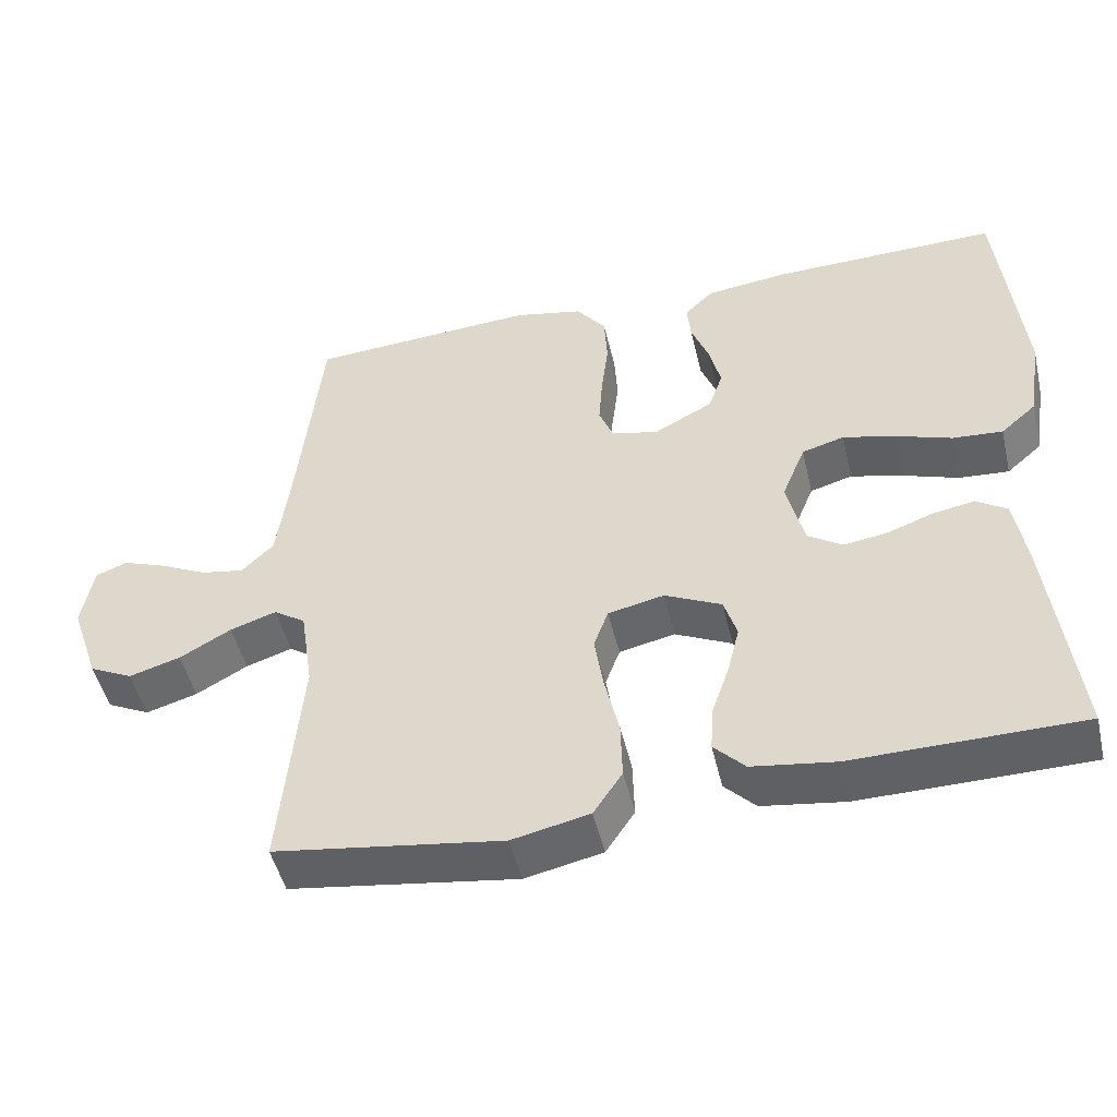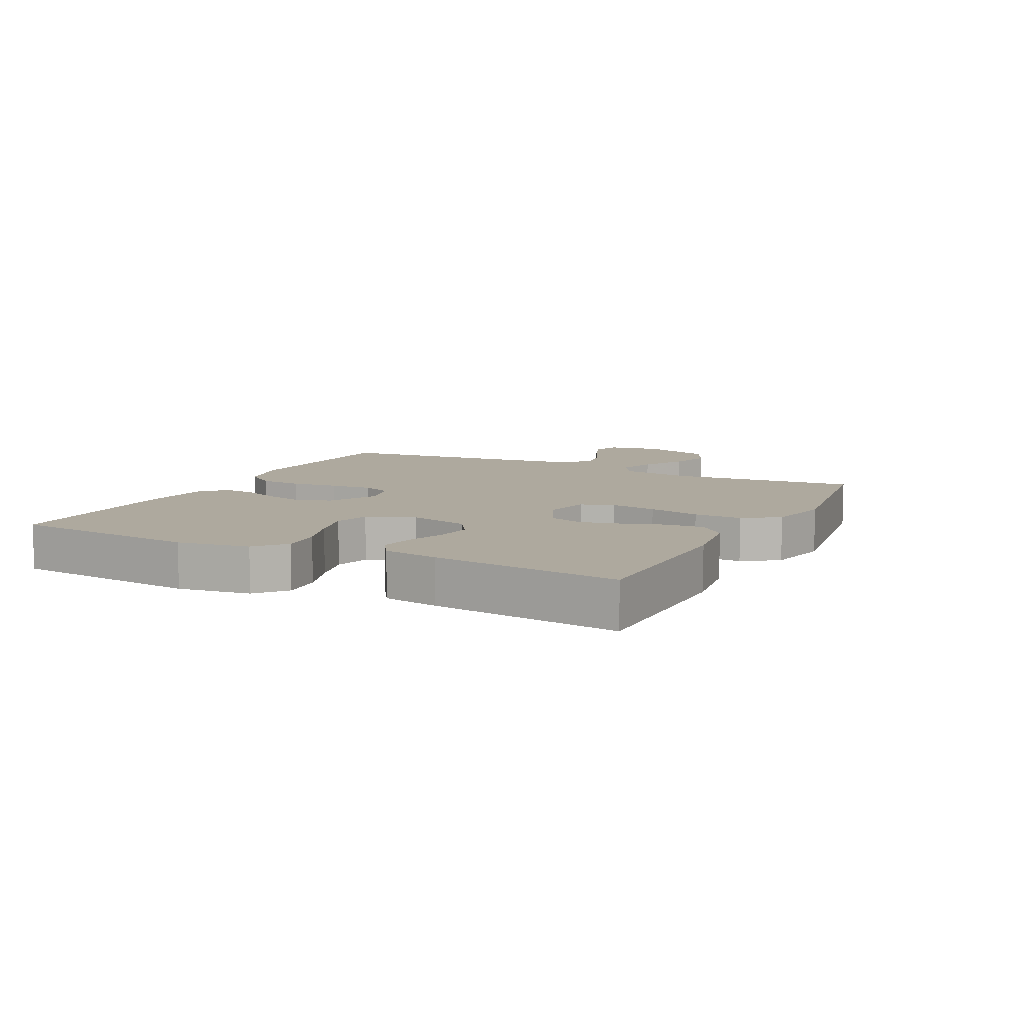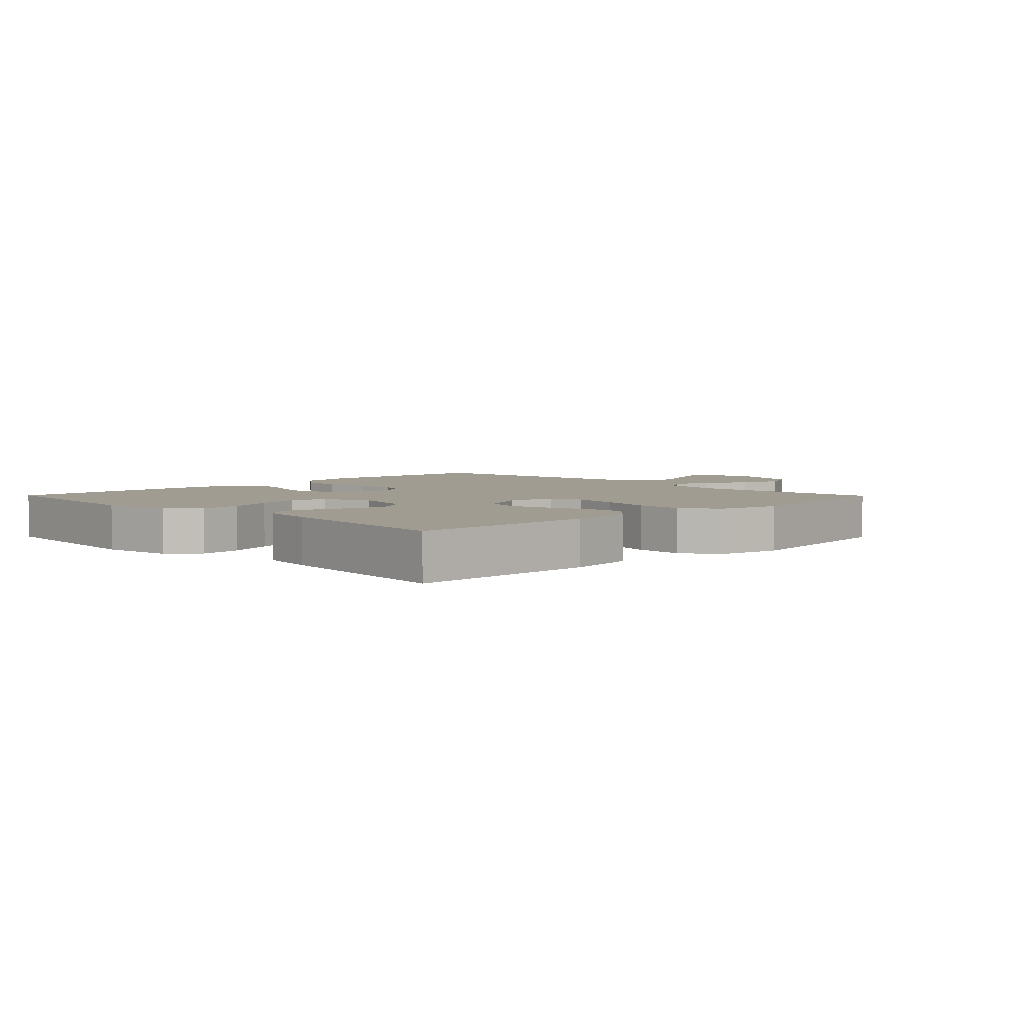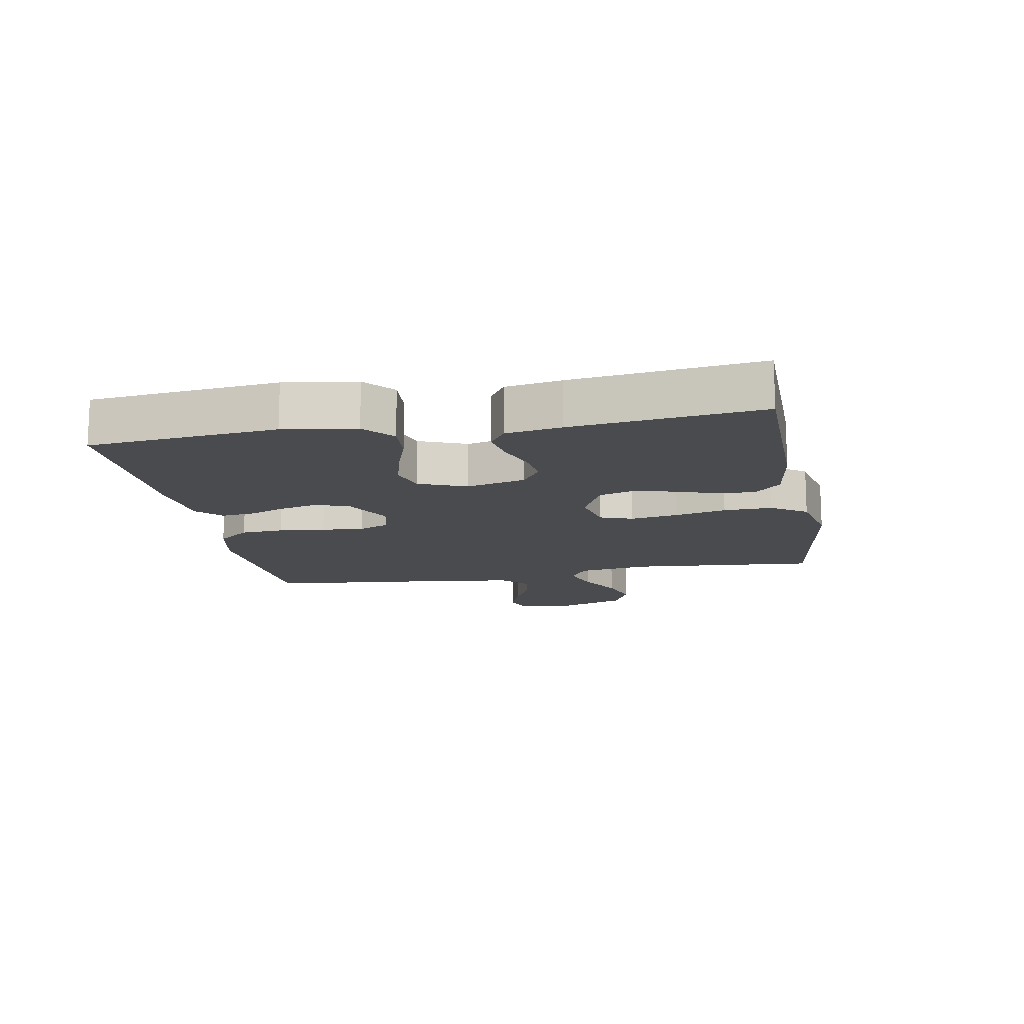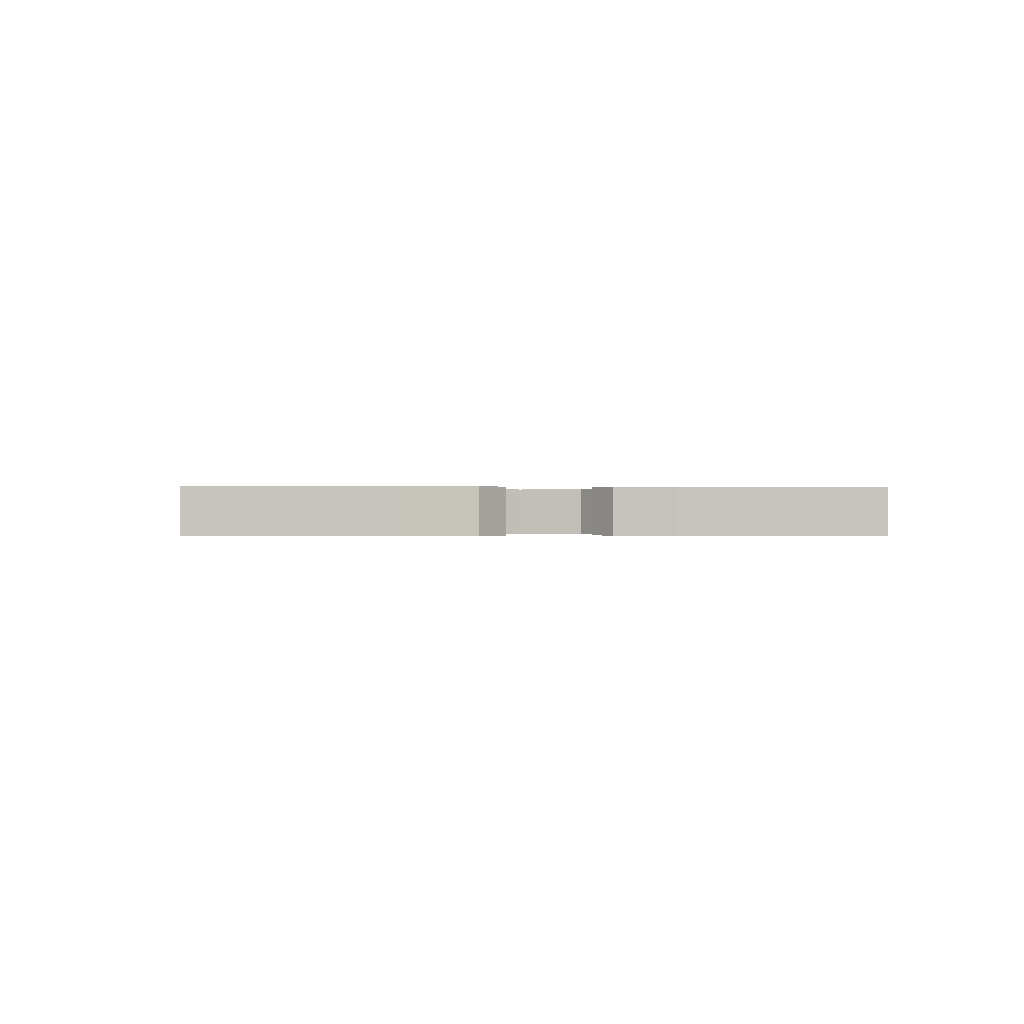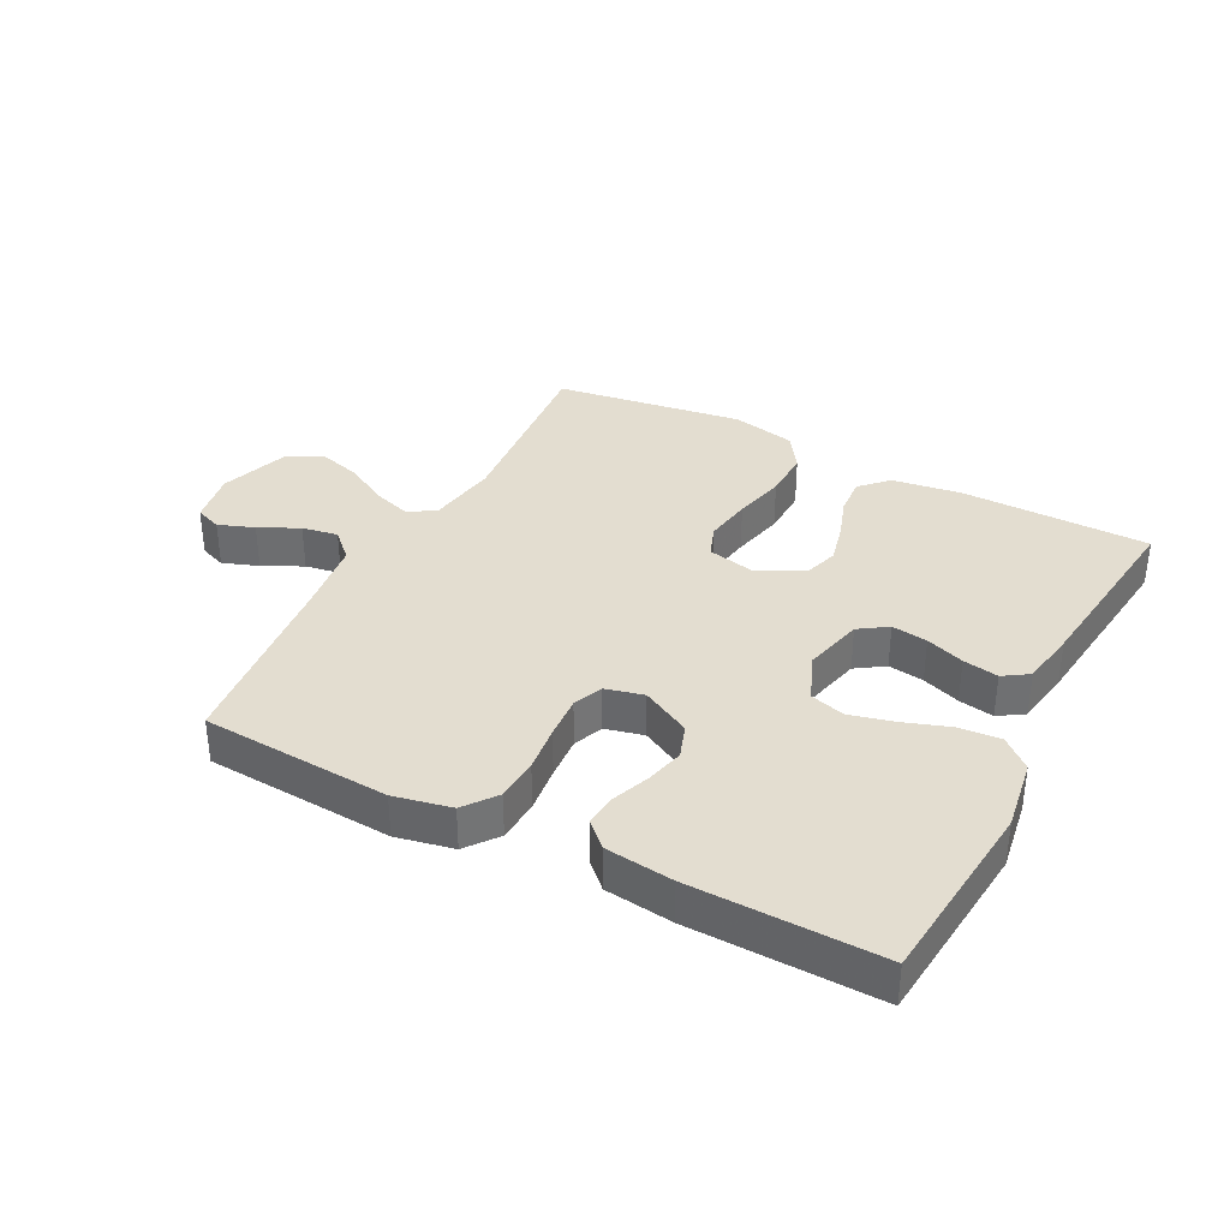
<metadata>
{"format":"obj","ext":"obj","renderer":"f3d","projection":"perspective","resolution":1024,"background":"white","views":[{"elev":-48.8,"azim":13.2,"up":"+Z"},{"elev":9.0,"azim":116.8,"up":"+Y"},{"elev":4.3,"azim":135.4,"up":"+Y"},{"elev":-14.0,"azim":100.5,"up":"+Y"},{"elev":-0.1,"azim":85.5,"up":"+Y"},{"elev":35.6,"azim":27.5,"up":"+Y"}]}
</metadata>
<code>
v 0.5 0.07 -0.5
v 0.2 0.07 -0.503
v 0.09 0.07 -0.487
v 0.049 0.07 -0.445
v 0.053 0.07 -0.385
v 0.076 0.07 -0.318
v 0.092 0.07 -0.253
v 0.075 0.07 -0.198
v 0 0.07 -0.162
v -0.074 0.07 -0.178
v -0.093 0.07 -0.23
v -0.081 0.07 -0.305
v -0.062 0.07 -0.388
v -0.06 0.07 -0.465
v -0.098 0.07 -0.522
v -0.2 0.07 -0.544
v -0.5 0.07 -0.5
v -0.473 0.07 -0.2
v -0.49 0.07 -0.089
v -0.532 0.07 -0.061
v -0.593 0.07 -0.081
v -0.661 0.07 -0.119
v -0.729 0.07 -0.139
v -0.786 0.07 -0.111
v -0.824 0.07 0
v -0.809 0.07 0.085
v -0.767 0.07 0.101
v -0.71 0.07 0.08
v -0.647 0.07 0.049
v -0.59 0.07 0.039
v -0.548 0.07 0.08
v -0.532 0.07 0.2
v -0.5 0.07 0.5
v -0.2 0.07 0.519
v -0.109 0.07 0.5
v -0.07 0.07 0.449
v -0.066 0.07 0.381
v -0.075 0.07 0.307
v -0.08 0.07 0.239
v -0.061 0.07 0.192
v 0 0.07 0.177
v 0.078 0.07 0.218
v 0.097 0.07 0.272
v 0.082 0.07 0.333
v 0.059 0.07 0.393
v 0.054 0.07 0.444
v 0.092 0.07 0.481
v 0.2 0.07 0.494
v 0.5 0.07 0.5
v 0.529 0.07 0.2
v 0.511 0.07 0.085
v 0.464 0.07 0.044
v 0.398 0.07 0.049
v 0.325 0.07 0.074
v 0.255 0.07 0.092
v 0.199 0.07 0.076
v 0.168 0.07 0
v 0.191 0.07 -0.095
v 0.236 0.07 -0.125
v 0.293 0.07 -0.117
v 0.354 0.07 -0.095
v 0.41 0.07 -0.085
v 0.45 0.07 -0.111
v 0.465 0.07 -0.2
v 0.5 0 -0.5
v 0.2 0 -0.503
v 0.09 0 -0.487
v 0.049 0 -0.445
v 0.053 0 -0.385
v 0.076 0 -0.318
v 0.092 0 -0.253
v 0.075 0 -0.198
v 0 0 -0.162
v -0.074 0 -0.178
v -0.093 0 -0.23
v -0.081 0 -0.305
v -0.062 0 -0.388
v -0.06 0 -0.465
v -0.098 0 -0.522
v -0.2 0 -0.544
v -0.5 0 -0.5
v -0.473 0 -0.2
v -0.49 0 -0.089
v -0.532 0 -0.061
v -0.593 0 -0.081
v -0.661 0 -0.119
v -0.729 0 -0.139
v -0.786 0 -0.111
v -0.824 0 0
v -0.809 0 0.085
v -0.767 0 0.101
v -0.71 0 0.08
v -0.647 0 0.049
v -0.59 0 0.039
v -0.548 0 0.08
v -0.532 0 0.2
v -0.5 0 0.5
v -0.2 0 0.519
v -0.109 0 0.5
v -0.07 0 0.449
v -0.066 0 0.381
v -0.075 0 0.307
v -0.08 0 0.239
v -0.061 0 0.192
v 0 0 0.177
v 0.078 0 0.218
v 0.097 0 0.272
v 0.082 0 0.333
v 0.059 0 0.393
v 0.054 0 0.444
v 0.092 0 0.481
v 0.2 0 0.494
v 0.5 0 0.5
v 0.529 0 0.2
v 0.511 0 0.085
v 0.464 0 0.044
v 0.398 0 0.049
v 0.325 0 0.074
v 0.255 0 0.092
v 0.199 0 0.076
v 0.168 0 0
v 0.191 0 -0.095
v 0.236 0 -0.125
v 0.293 0 -0.117
v 0.354 0 -0.095
v 0.41 0 -0.085
v 0.45 0 -0.111
v 0.465 0 -0.2
f 4 5 6
f 3 4 6
f 2 3 6
f 1 2 6
f 64 1 6
f 63 64 6
f 62 63 6
f 61 62 6
f 60 61 6
f 59 60 6 7
f 58 59 7 8
f 57 58 8 9
f 56 57 9 10
f 52 53 54
f 51 52 54
f 50 51 54
f 49 50 54
f 48 49 54
f 47 48 54
f 46 47 54
f 45 46 54
f 44 45 54
f 43 44 54 55
f 42 43 55 56
f 36 37 38
f 35 36 38
f 34 35 38
f 33 34 38
f 32 33 38
f 31 32 38 39
f 30 31 39 40
f 27 28 29
f 26 27 29
f 25 26 29
f 24 25 29
f 23 24 29
f 22 23 29
f 21 22 29
f 20 21 29 30
f 30 40 41
f 20 30 41
f 19 20 41
f 16 17 18
f 15 16 18
f 14 15 18
f 13 14 18
f 12 13 18
f 11 12 18 19
f 42 56 10
f 41 42 10
f 19 41 10
f 10 11 19
f 70 69 68
f 70 68 67
f 70 67 66
f 70 66 65
f 70 65 128
f 70 128 127
f 70 127 126
f 70 126 125
f 70 125 124
f 71 70 124 123
f 72 71 123 122
f 73 72 122 121
f 74 73 121 120
f 118 117 116
f 118 116 115
f 118 115 114
f 118 114 113
f 118 113 112
f 118 112 111
f 118 111 110
f 118 110 109
f 118 109 108
f 119 118 108 107
f 120 119 107 106
f 102 101 100
f 102 100 99
f 102 99 98
f 102 98 97
f 102 97 96
f 103 102 96 95
f 104 103 95 94
f 93 92 91
f 93 91 90
f 93 90 89
f 93 89 88
f 93 88 87
f 93 87 86
f 93 86 85
f 94 93 85 84
f 105 104 94
f 105 94 84
f 105 84 83
f 82 81 80
f 82 80 79
f 82 79 78
f 82 78 77
f 82 77 76
f 83 82 76 75
f 74 120 106
f 74 106 105
f 74 105 83
f 83 75 74
f 1 65 66 2
f 2 66 67 3
f 3 67 68 4
f 4 68 69 5
f 5 69 70 6
f 6 70 71 7
f 7 71 72 8
f 8 72 73 9
f 9 73 74 10
f 10 74 75 11
f 11 75 76 12
f 12 76 77 13
f 13 77 78 14
f 14 78 79 15
f 15 79 80 16
f 16 80 81 17
f 17 81 82 18
f 18 82 83 19
f 19 83 84 20
f 20 84 85 21
f 21 85 86 22
f 22 86 87 23
f 23 87 88 24
f 24 88 89 25
f 25 89 90 26
f 26 90 91 27
f 27 91 92 28
f 28 92 93 29
f 29 93 94 30
f 30 94 95 31
f 31 95 96 32
f 32 96 97 33
f 33 97 98 34
f 34 98 99 35
f 35 99 100 36
f 36 100 101 37
f 37 101 102 38
f 38 102 103 39
f 39 103 104 40
f 40 104 105 41
f 41 105 106 42
f 42 106 107 43
f 43 107 108 44
f 44 108 109 45
f 45 109 110 46
f 46 110 111 47
f 47 111 112 48
f 48 112 113 49
f 49 113 114 50
f 50 114 115 51
f 51 115 116 52
f 52 116 117 53
f 53 117 118 54
f 54 118 119 55
f 55 119 120 56
f 56 120 121 57
f 57 121 122 58
f 58 122 123 59
f 59 123 124 60
f 60 124 125 61
f 61 125 126 62
f 62 126 127 63
f 63 127 128 64
f 64 128 65 1

</code>
